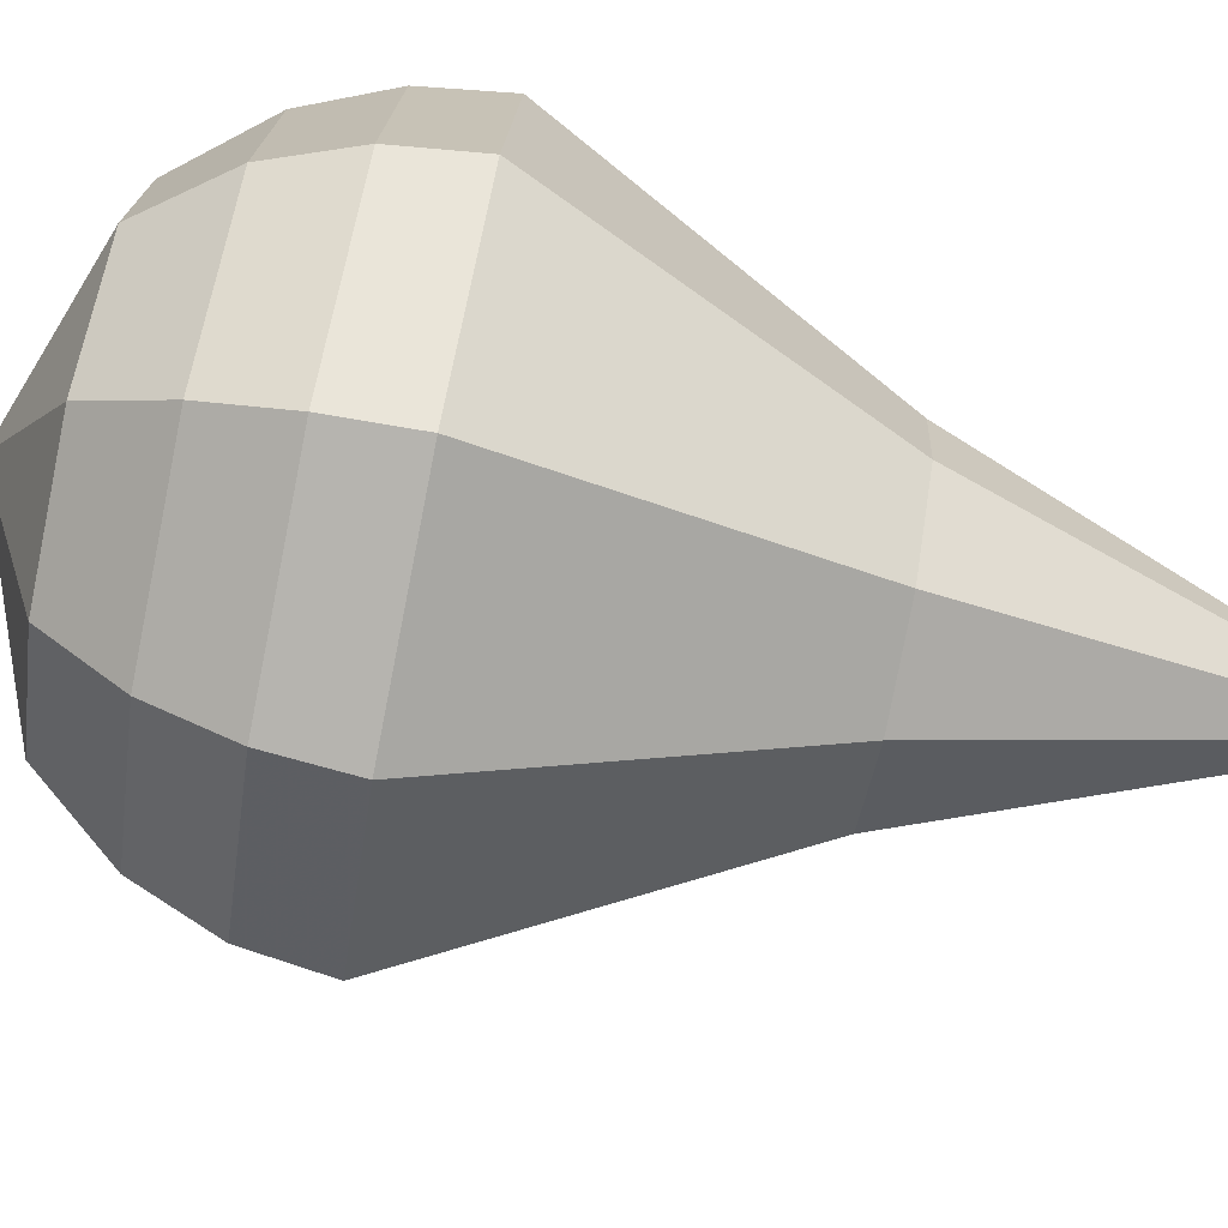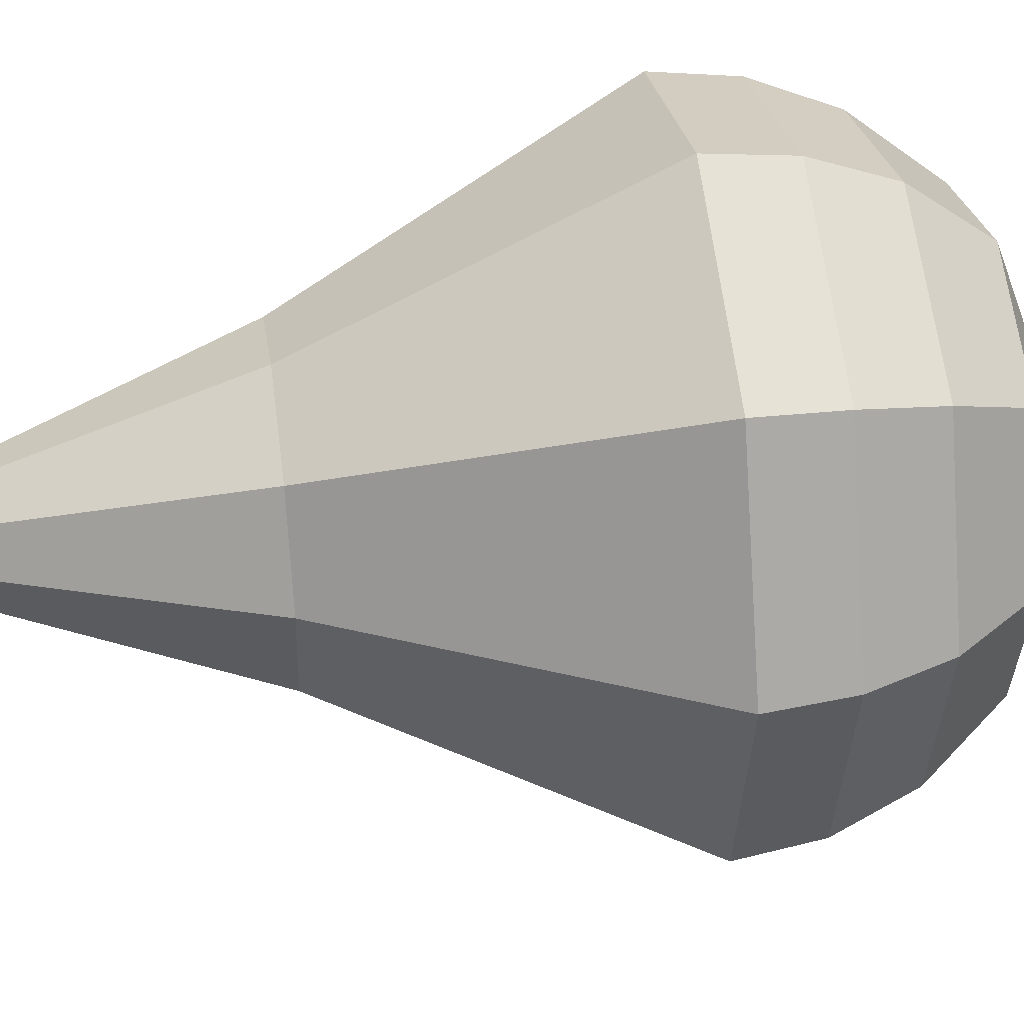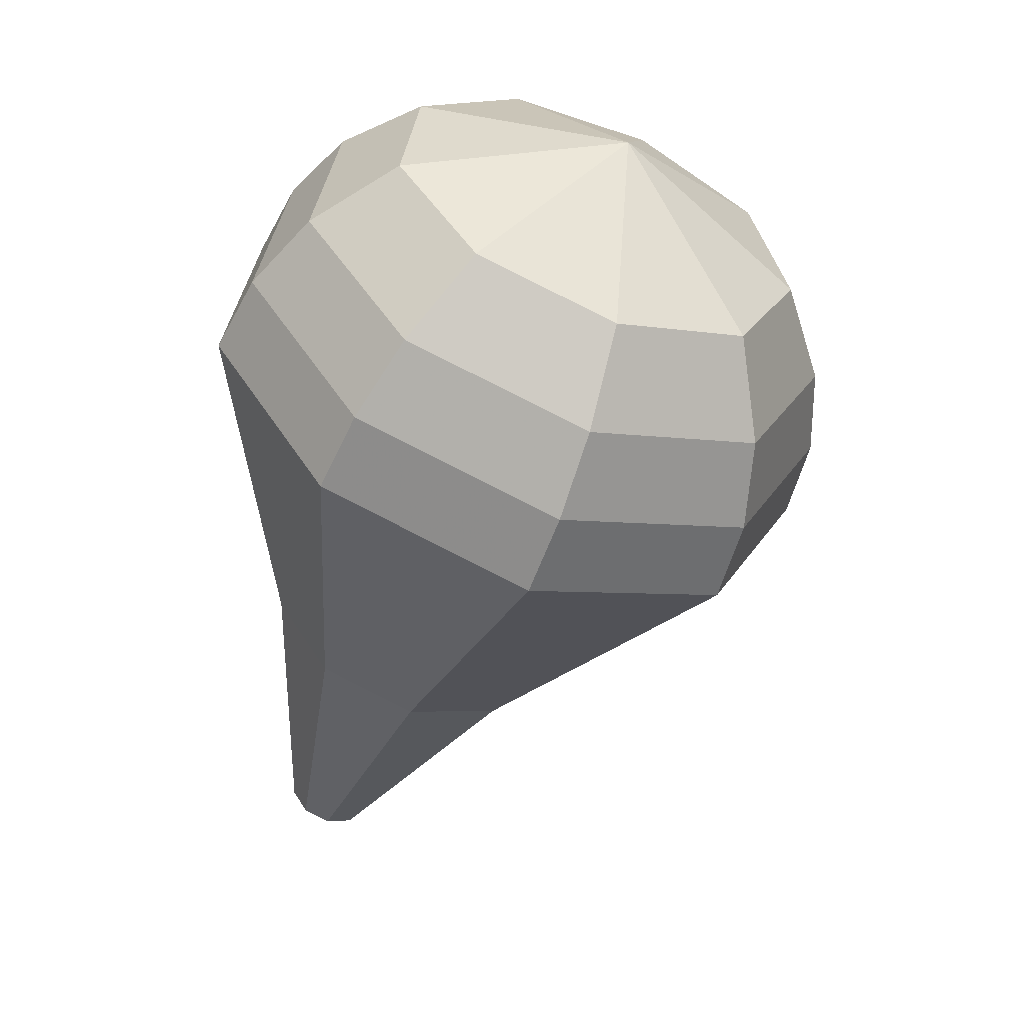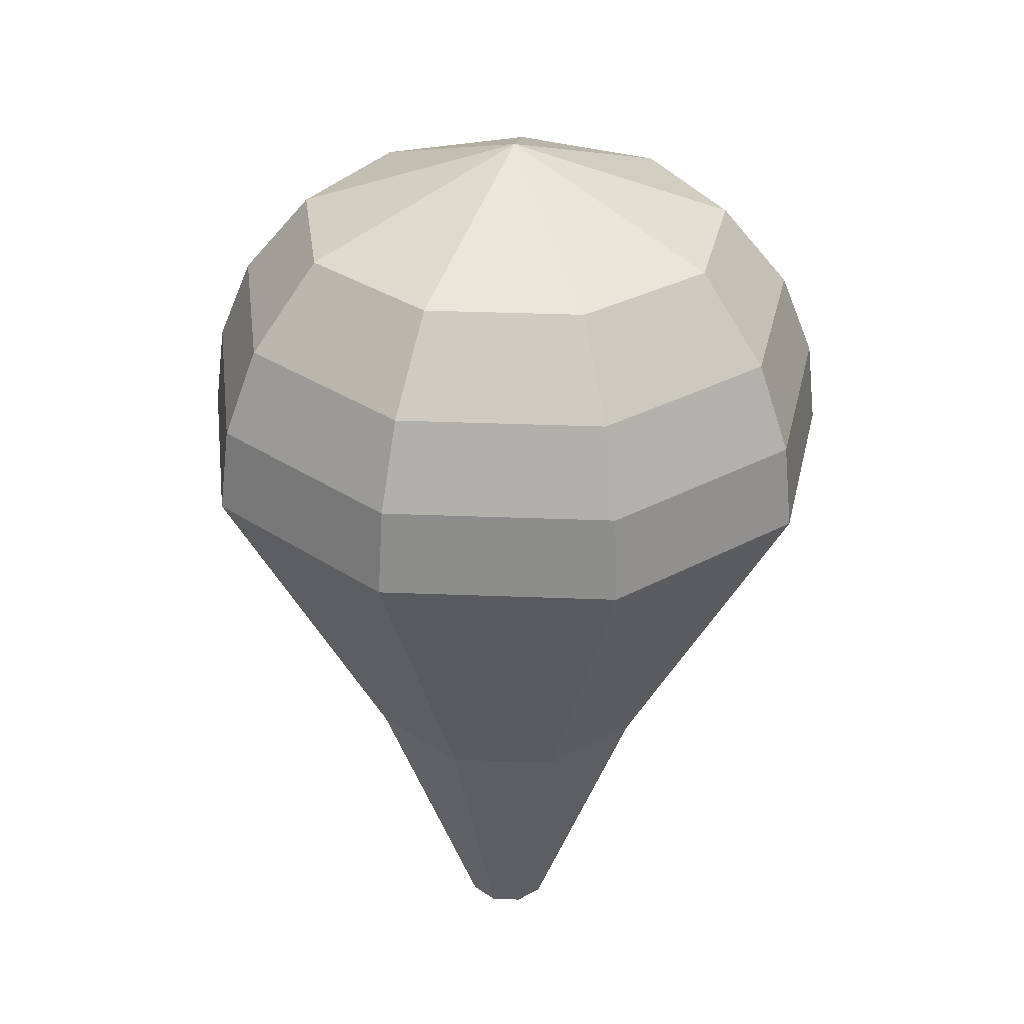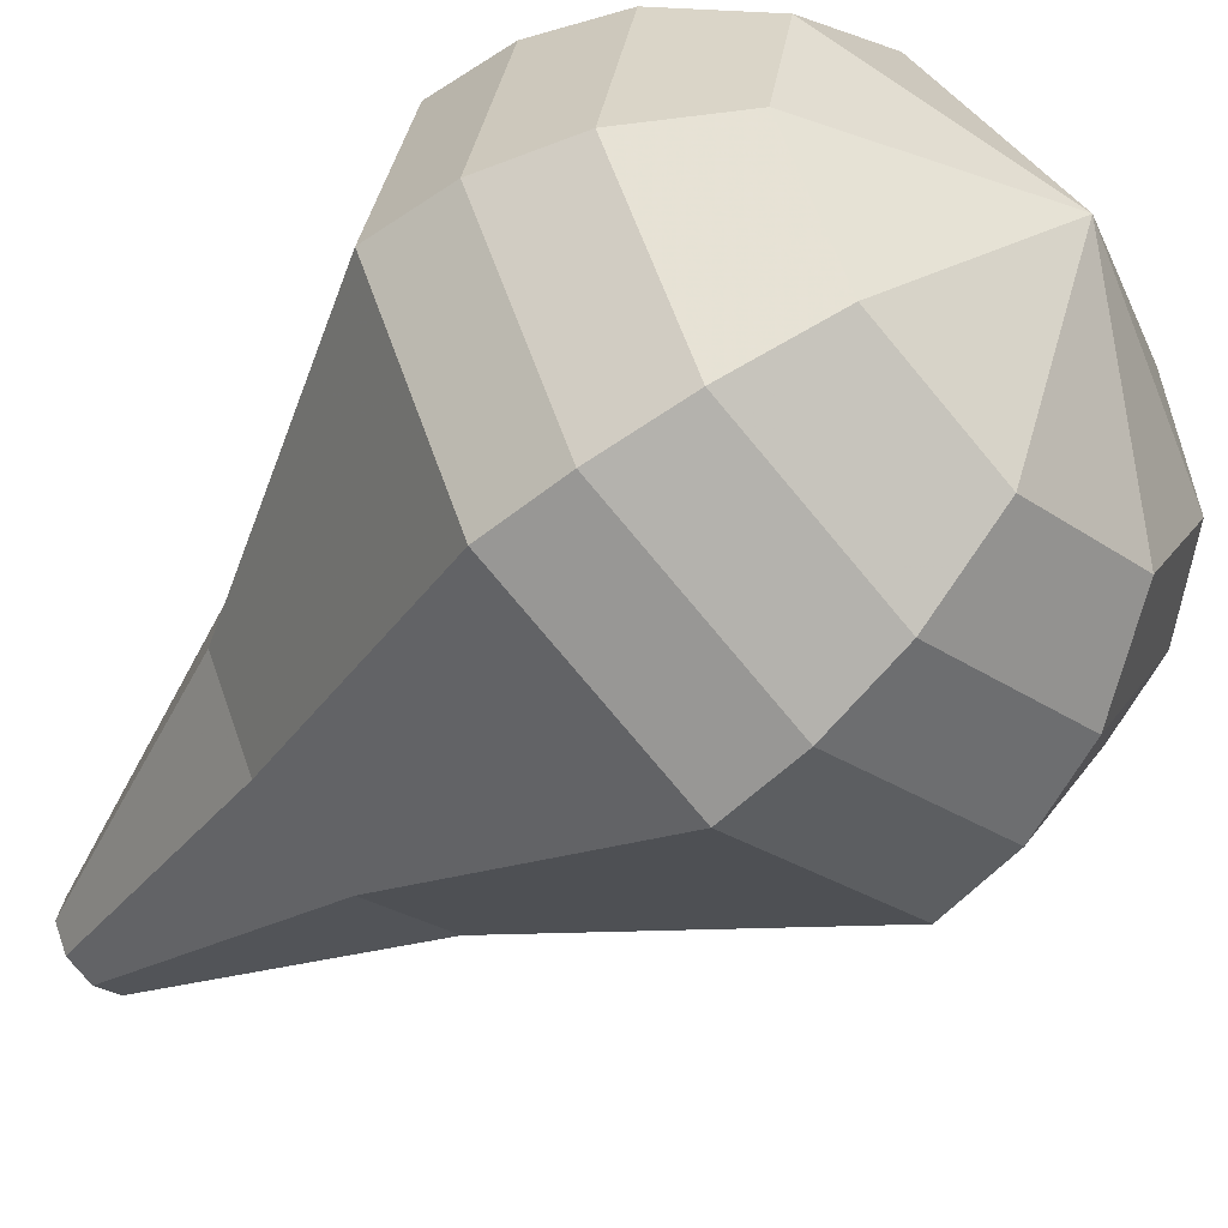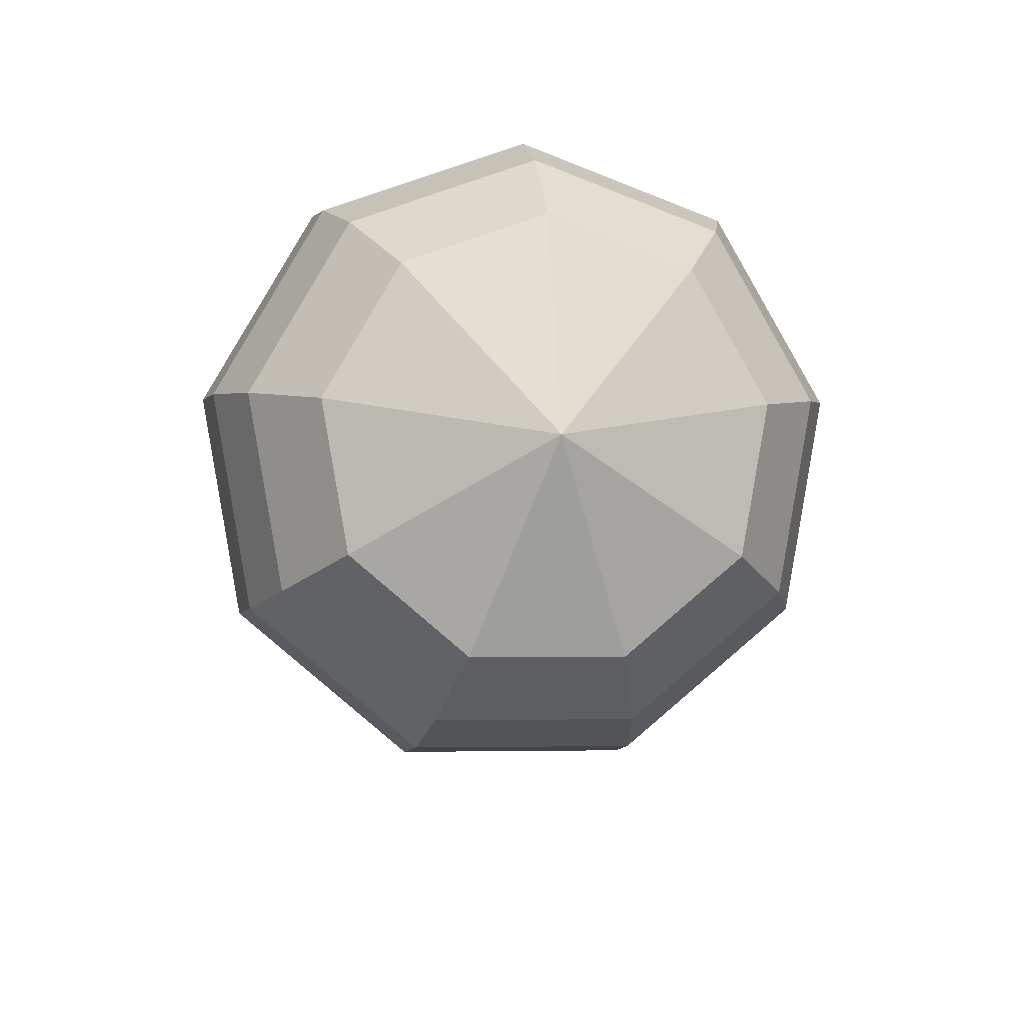
<metadata>
{"format":"obj","ext":"obj","renderer":"f3d","projection":"perspective","resolution":1024,"background":"white","views":[{"elev":48.3,"azim":-62.6,"up":"+Z"},{"elev":-45.4,"azim":109.3,"up":"+Z"},{"elev":33.7,"azim":-152.4,"up":"+Y"},{"elev":53.4,"azim":114.0,"up":"+Y"},{"elev":-38.0,"azim":152.8,"up":"+Z"},{"elev":67.8,"azim":-89.9,"up":"+Y"}]}
</metadata>
<code>
g tube1
v 134.7 143.1 124
v 134.4 143.1 123.4
v 133.9 142.9 123
v 133.2 142.7 123.2
v 132.9 142.5 123.7
v 132.9 142.4 124.3
v 133.3 142.5 124.9
v 134 142.7 125
v 134.5 142.9 124.6
v 134.7 143.1 124
v 134.8 150.2 124.9
v 134 150.2 122.7
v 131.9 149.7 121.5
v 129.7 148.8 121.9
v 128.3 148 123.7
v 128.4 147.7 126.1
v 130 148 128
v 132.3 148.8 128.4
v 134.2 149.6 127.2
v 134.8 150.2 124.9
v 135.1 152.3 125.2
v 134 152.3 122.3
v 131.4 151.6 120.8
v 128.6 150.5 121.3
v 126.8 149.5 123.7
v 126.9 149.1 126.7
v 128.9 149.5 129.1
v 131.8 150.4 129.6
v 134.3 151.5 128.1
v 135.1 152.3 125.2
v 135.5 154.4 125.5
v 134.1 154.4 122
v 130.9 153.5 120.1
v 127.4 152.2 120.7
v 125.3 151 123.6
v 125.5 150.5 127.3
v 127.9 150.9 130.2
v 131.4 152.1 130.9
v 134.4 153.5 129
v 135.5 154.4 125.5
v 135.8 156.5 125.7
v 134.1 156.5 121.6
v 130.4 155.5 119.4
v 126.3 153.9 120.2
v 123.8 152.5 123.5
v 124 151.9 127.9
v 126.8 152.4 131.3
v 131 153.8 132.1
v 134.5 155.4 129.9
v 135.8 156.5 125.7
v 136.1 158.5 126
v 134.2 158.6 121.2
v 129.9 157.4 118.7
v 125.2 155.6 119.6
v 122.2 154 123.5
v 122.5 153.3 128.5
v 125.8 153.9 132.4
v 130.6 155.5 133.3
v 134.6 157.3 130.8
v 136.1 158.5 126
v 135.2 160.2 126.3
v 133.4 160.2 121.6
v 129.2 159.1 119.2
v 124.7 157.3 120
v 121.8 155.8 123.8
v 122.1 155.1 128.7
v 125.3 155.7 132.5
v 129.9 157.2 133.3
v 133.8 159 130.9
v 135.2 160.2 126.3
v 133.9 161.7 126.5
v 132.2 161.7 122.4
v 128.5 160.7 120.2
v 124.4 159.1 121
v 121.9 157.7 124.3
v 122.1 157.1 128.7
v 125 157.7 132.1
v 129.1 159 132.9
v 132.6 160.6 130.7
v 133.9 161.7 126.5
v 131.8 162.9 126.8
v 130.5 162.9 123.6
v 127.7 162.2 122
v 124.6 161 122.5
v 122.6 159.9 125.1
v 122.8 159.4 128.5
v 125 159.8 131
v 128.2 160.9 131.6
v 130.8 162.1 129.9
v 131.8 162.9 126.8
v 126.5 163 127.1
v 126.5 163 127.1
v 126.5 163 127.1
v 126.5 163 127.1
v 126.5 163 127.1
v 126.5 163 127.1
v 126.5 163 127.1
v 126.5 163 127.1
v 126.5 163 127.1
v 126.5 163 127.1
f 1 2 12
f 12 11 1
f 2 3 13
f 13 12 2
f 3 4 14
f 14 13 3
f 4 5 15
f 15 14 4
f 5 6 16
f 16 15 5
f 6 7 17
f 17 16 6
f 7 8 18
f 18 17 7
f 8 9 19
f 19 18 8
f 9 10 20
f 20 19 9
f 11 12 22
f 22 21 11
f 12 13 23
f 23 22 12
f 13 14 24
f 24 23 13
f 14 15 25
f 25 24 14
f 15 16 26
f 26 25 15
f 16 17 27
f 27 26 16
f 17 18 28
f 28 27 17
f 18 19 29
f 29 28 18
f 19 20 30
f 30 29 19
f 21 22 32
f 32 31 21
f 22 23 33
f 33 32 22
f 23 24 34
f 34 33 23
f 24 25 35
f 35 34 24
f 25 26 36
f 36 35 25
f 26 27 37
f 37 36 26
f 27 28 38
f 38 37 27
f 28 29 39
f 39 38 28
f 29 30 40
f 40 39 29
f 31 32 42
f 42 41 31
f 32 33 43
f 43 42 32
f 33 34 44
f 44 43 33
f 34 35 45
f 45 44 34
f 35 36 46
f 46 45 35
f 36 37 47
f 47 46 36
f 37 38 48
f 48 47 37
f 38 39 49
f 49 48 38
f 39 40 50
f 50 49 39
f 41 42 52
f 52 51 41
f 42 43 53
f 53 52 42
f 43 44 54
f 54 53 43
f 44 45 55
f 55 54 44
f 45 46 56
f 56 55 45
f 46 47 57
f 57 56 46
f 47 48 58
f 58 57 47
f 48 49 59
f 59 58 48
f 49 50 60
f 60 59 49
f 51 52 62
f 62 61 51
f 52 53 63
f 63 62 52
f 53 54 64
f 64 63 53
f 54 55 65
f 65 64 54
f 55 56 66
f 66 65 55
f 56 57 67
f 67 66 56
f 57 58 68
f 68 67 57
f 58 59 69
f 69 68 58
f 59 60 70
f 70 69 59
f 61 62 72
f 72 71 61
f 62 63 73
f 73 72 62
f 63 64 74
f 74 73 63
f 64 65 75
f 75 74 64
f 65 66 76
f 76 75 65
f 66 67 77
f 77 76 66
f 67 68 78
f 78 77 67
f 68 69 79
f 79 78 68
f 69 70 80
f 80 79 69
f 71 72 82
f 82 81 71
f 72 73 83
f 83 82 72
f 73 74 84
f 84 83 73
f 74 75 85
f 85 84 74
f 75 76 86
f 86 85 75
f 76 77 87
f 87 86 76
f 77 78 88
f 88 87 77
f 78 79 89
f 89 88 78
f 79 80 90
f 90 89 79
f 81 82 92
f 92 91 81
f 82 83 93
f 93 92 82
f 83 84 94
f 94 93 83
f 84 85 95
f 95 94 84
f 85 86 96
f 96 95 85
f 86 87 97
f 97 96 86
f 87 88 98
f 98 97 87
f 88 89 99
f 99 98 88
f 89 90 100
f 100 99 89
g

</code>
